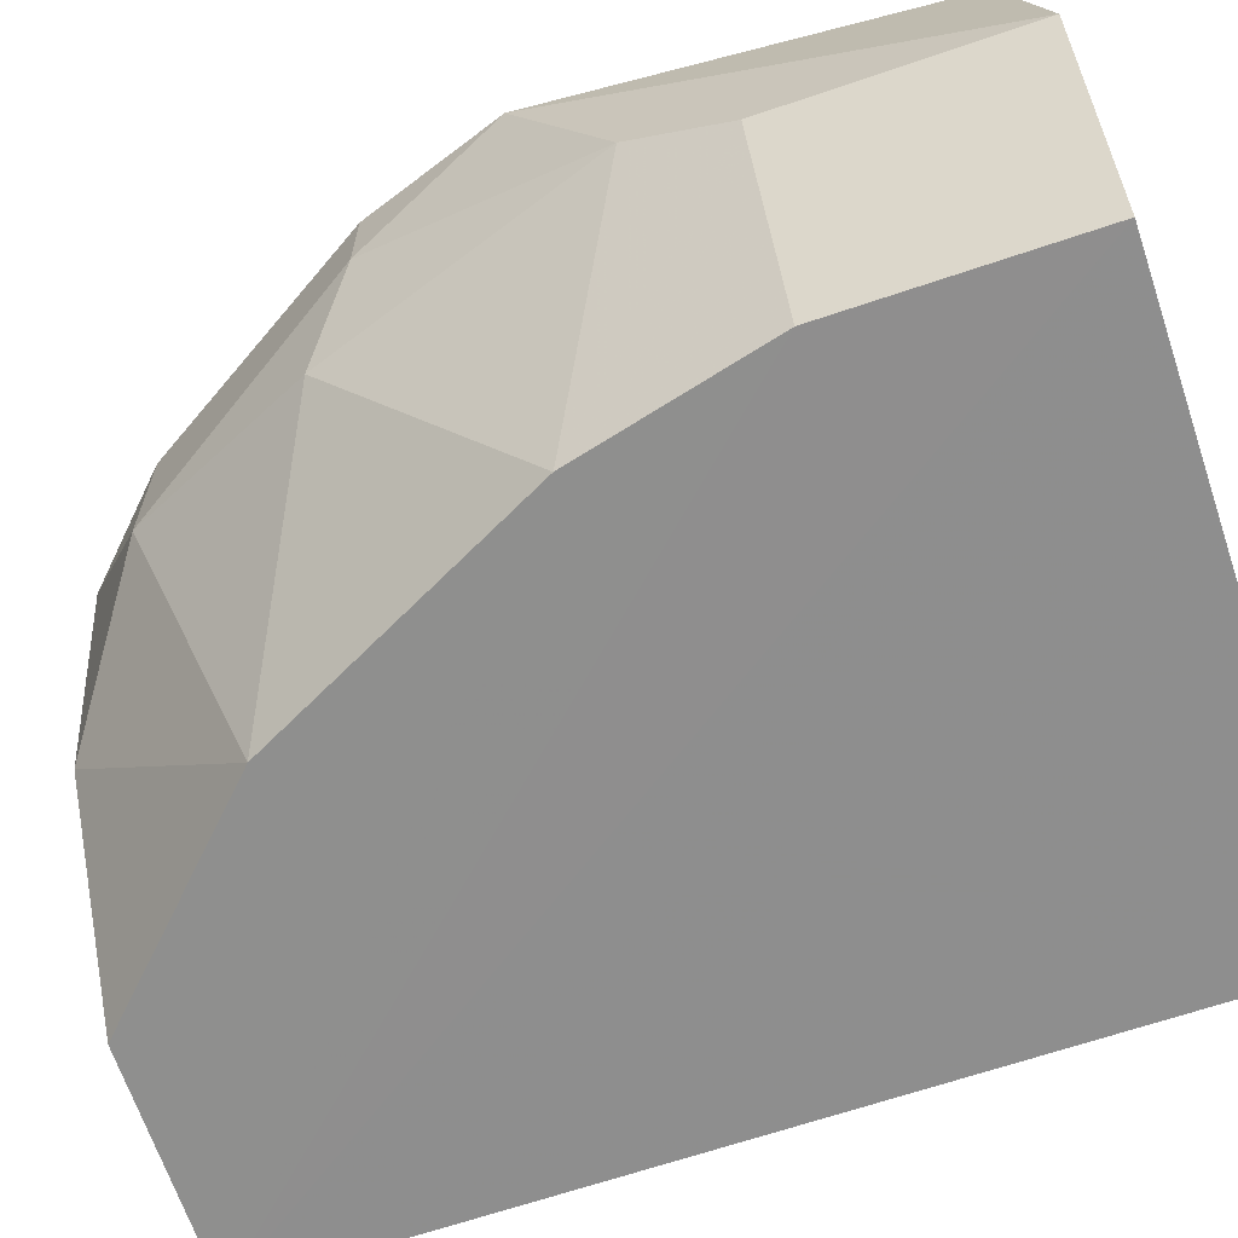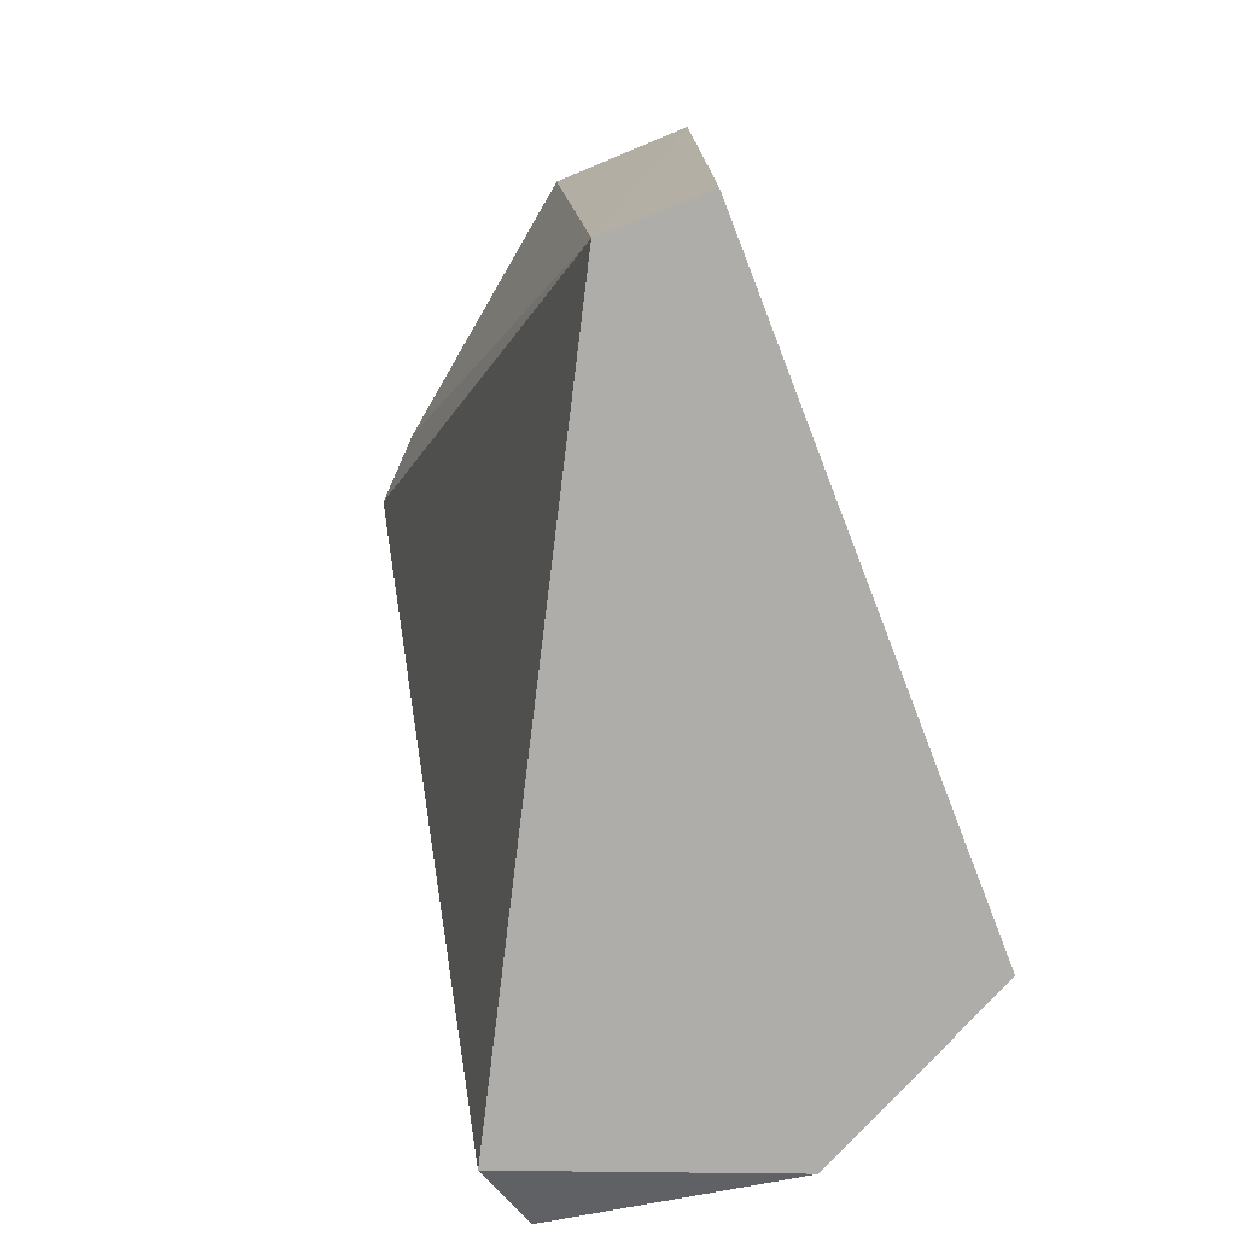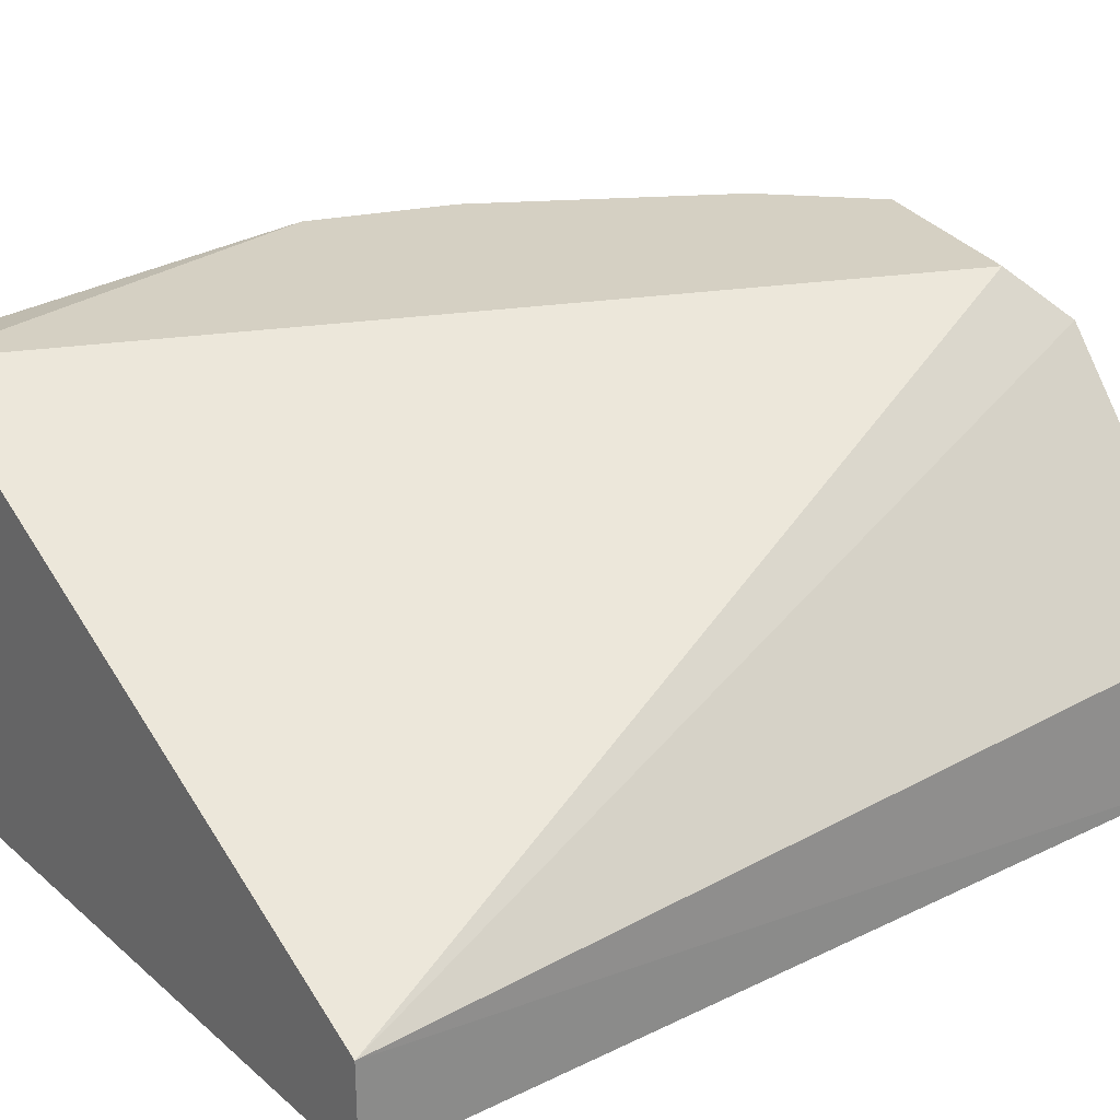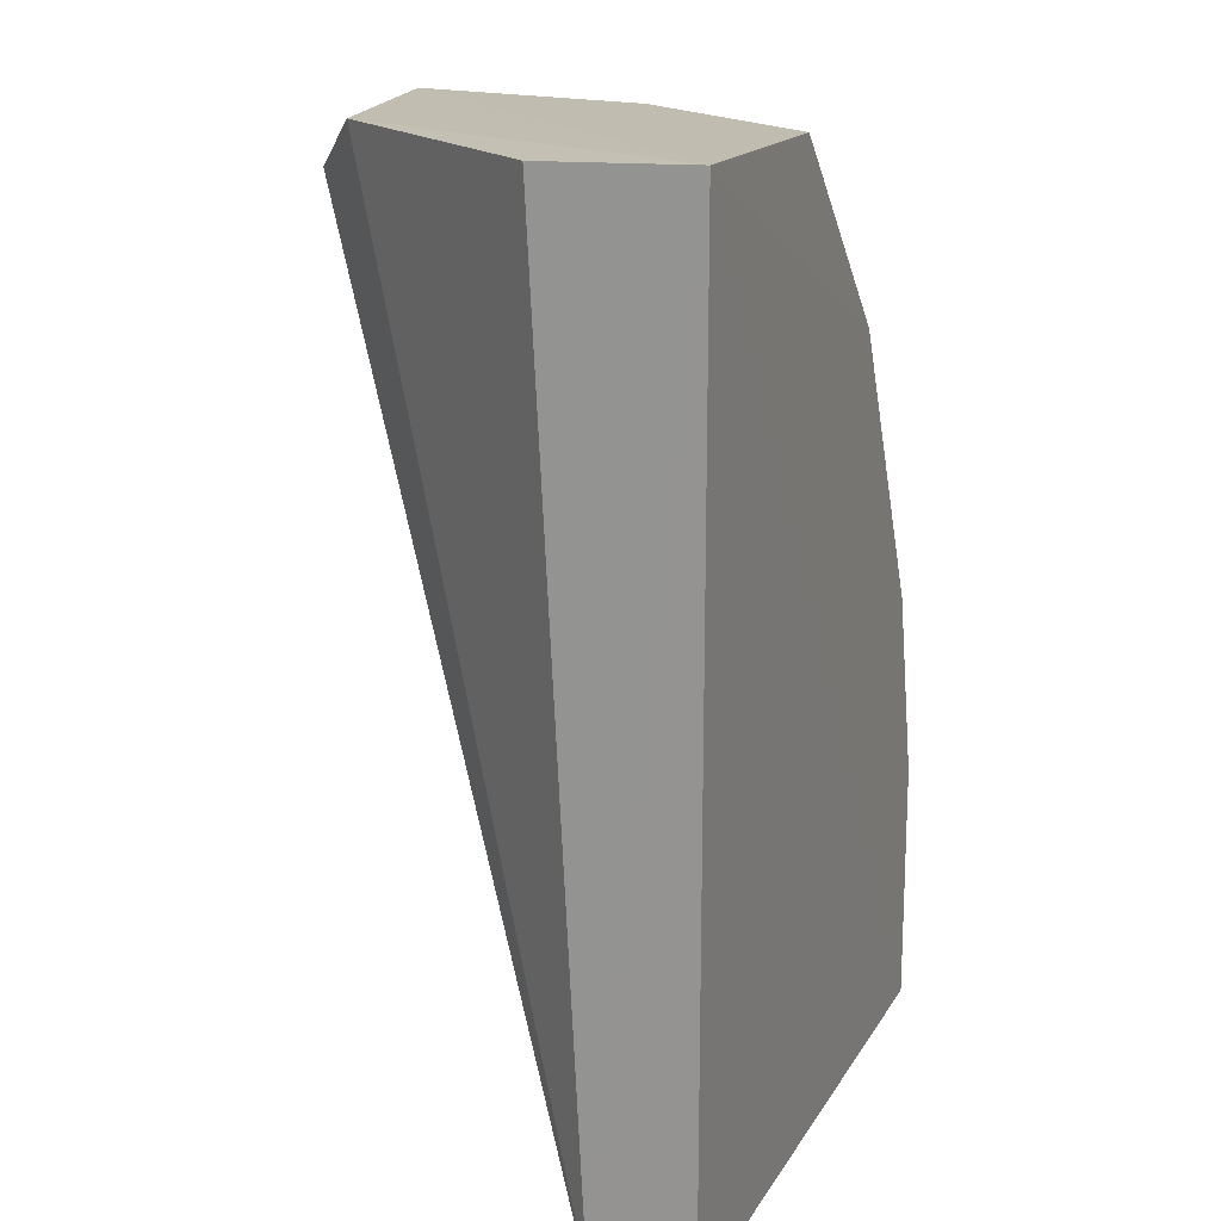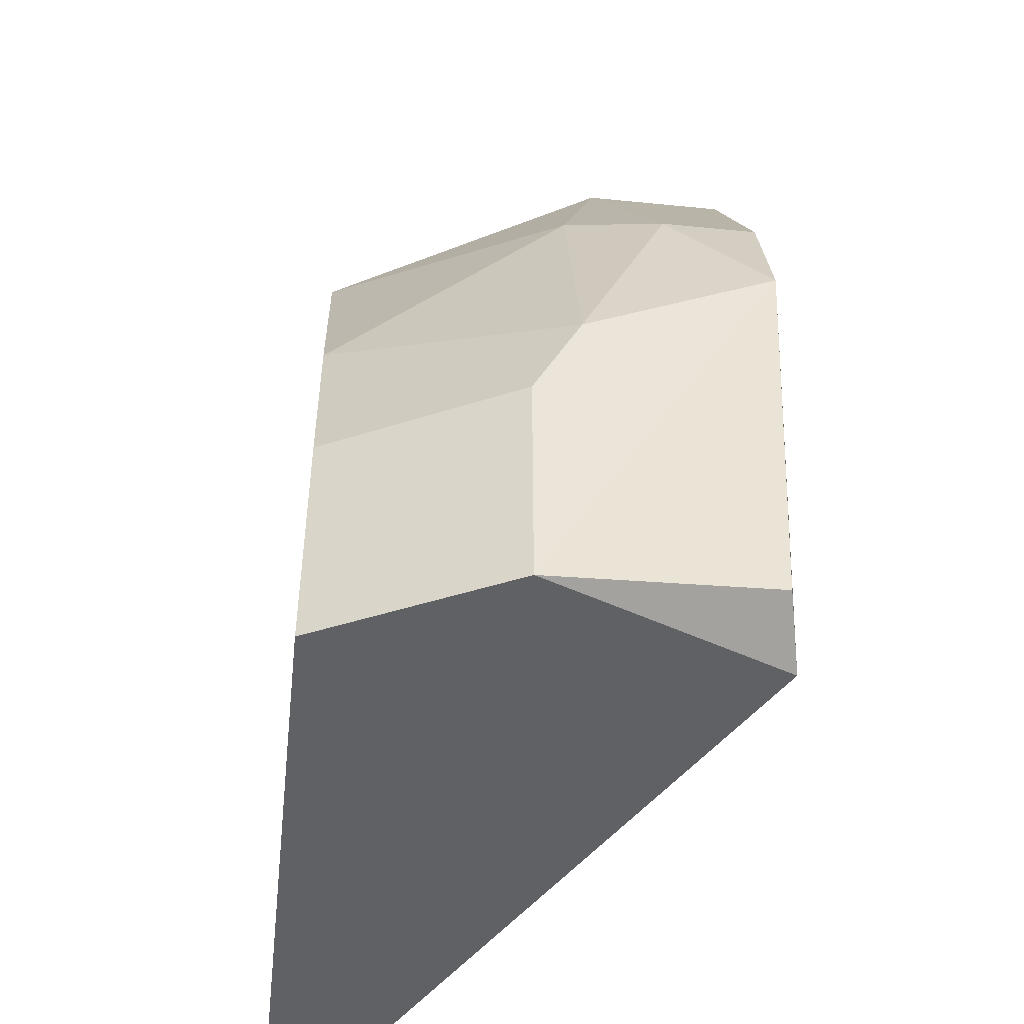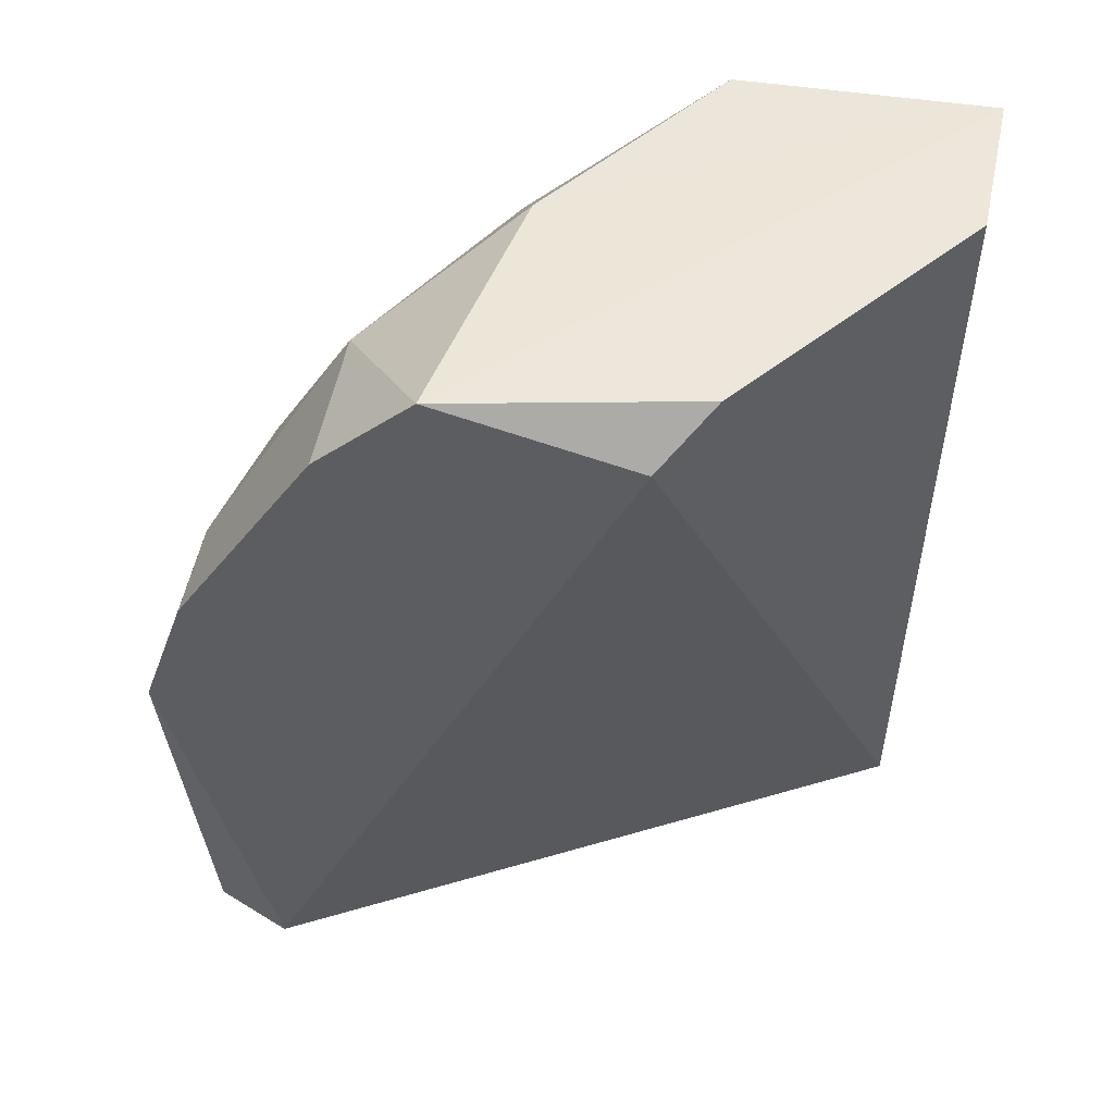
<metadata>
{"format":"obj","ext":"obj","renderer":"f3d","projection":"perspective","resolution":1024,"background":"white","views":[{"elev":-64.9,"azim":108.9,"up":"+Y"},{"elev":-77.2,"azim":-68.8,"up":"+Z"},{"elev":26.4,"azim":-127.4,"up":"+Y"},{"elev":17.1,"azim":-68.7,"up":"+Z"},{"elev":-46.6,"azim":83.5,"up":"+Z"},{"elev":52.0,"azim":-169.3,"up":"+Z"}]}
</metadata>
<code>
v 0.0988 0.1962 0.1907
v 0.2195 0.2072 0.08095
v 0.2085 0.2072 0.1138
v 0.1866 0.1084 0.08095
v 0.05488 0.1304 -0.01785
v 0.05414 0.108 0.1916
v 0.1975 0.2072 -0.01785
v 0.1975 0.1084 -0.01785
v 0.1427 0.1523 0.1907
v 0.05488 0.1084 -0.01785
v 0.1098 0.2072 0.1797
v 0.05488 0.1413 0.1907
v 0.2195 0.1523 -0.01785
v 0.1098 0.1084 0.1907
v 0.1536 0.2072 0.1907
v 0.1975 0.1633 0.1248
v 0.2195 0.1523 0.03704
v 0.1536 0.1084 0.1468
v 0.1756 0.1742 0.1687
v 0.2136 0.2036 -0.01035
v 0.1975 0.1084 0.03704
v 0.2195 0.1633 0.05901
v 0.2085 0.1852 0.1138
v 0.1756 0.2072 0.1687
f 15 19 24
f 3 2 7
f 5 7 8
f 6 5 10
f 5 8 10
f 8 6 10
f 5 1 11
f 3 7 11
f 7 5 11
f 1 5 12
f 6 1 12
f 5 6 12
f 8 7 13
f 9 6 14
f 1 6 15
f 6 9 15
f 11 1 15
f 3 11 15
f 13 2 17
f 8 13 17
f 6 4 18
f 14 6 18
f 9 14 18
f 4 16 18
f 18 16 19
f 15 9 19
f 9 18 19
f 7 2 20
f 2 13 20
f 13 7 20
f 4 6 21
f 6 8 21
f 17 4 21
f 8 17 21
f 16 4 22
f 4 17 22
f 17 2 22
f 2 3 23
f 19 16 23
f 3 19 23
f 22 2 23
f 16 22 23
f 3 15 24
f 19 3 24

</code>
